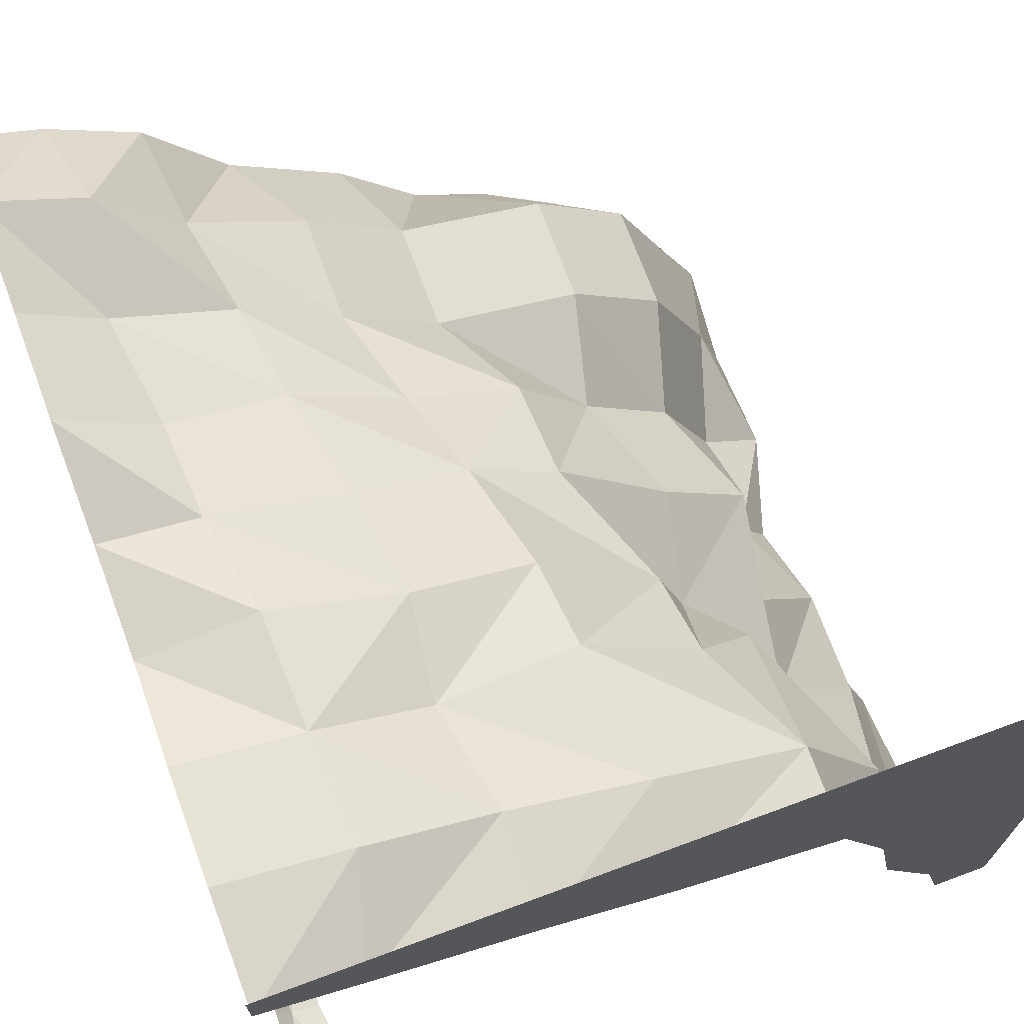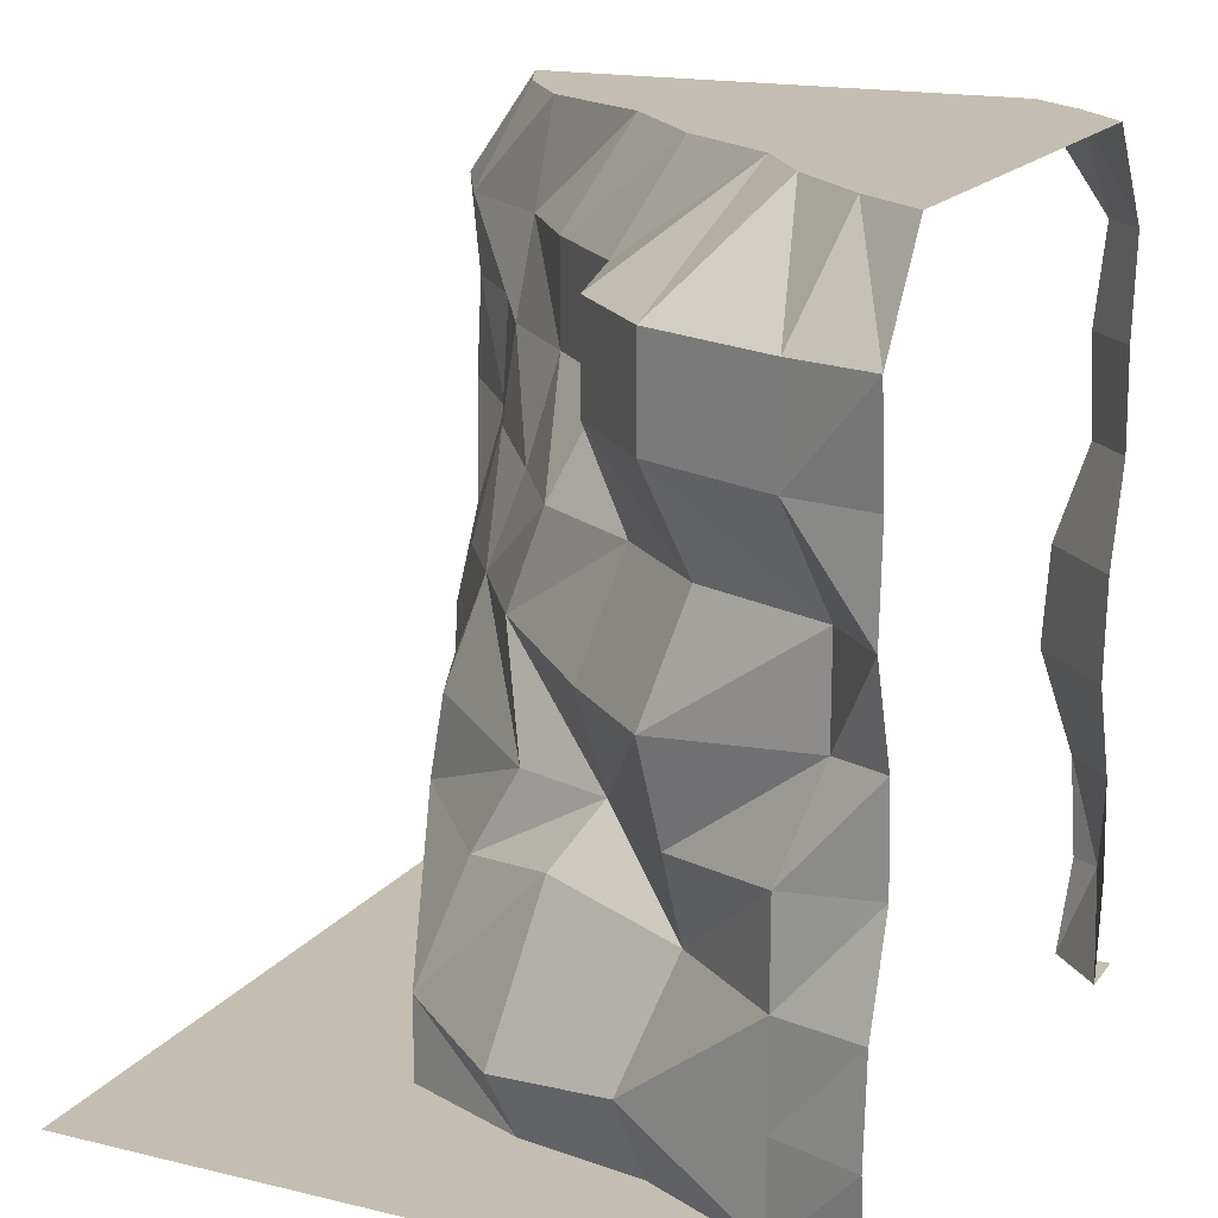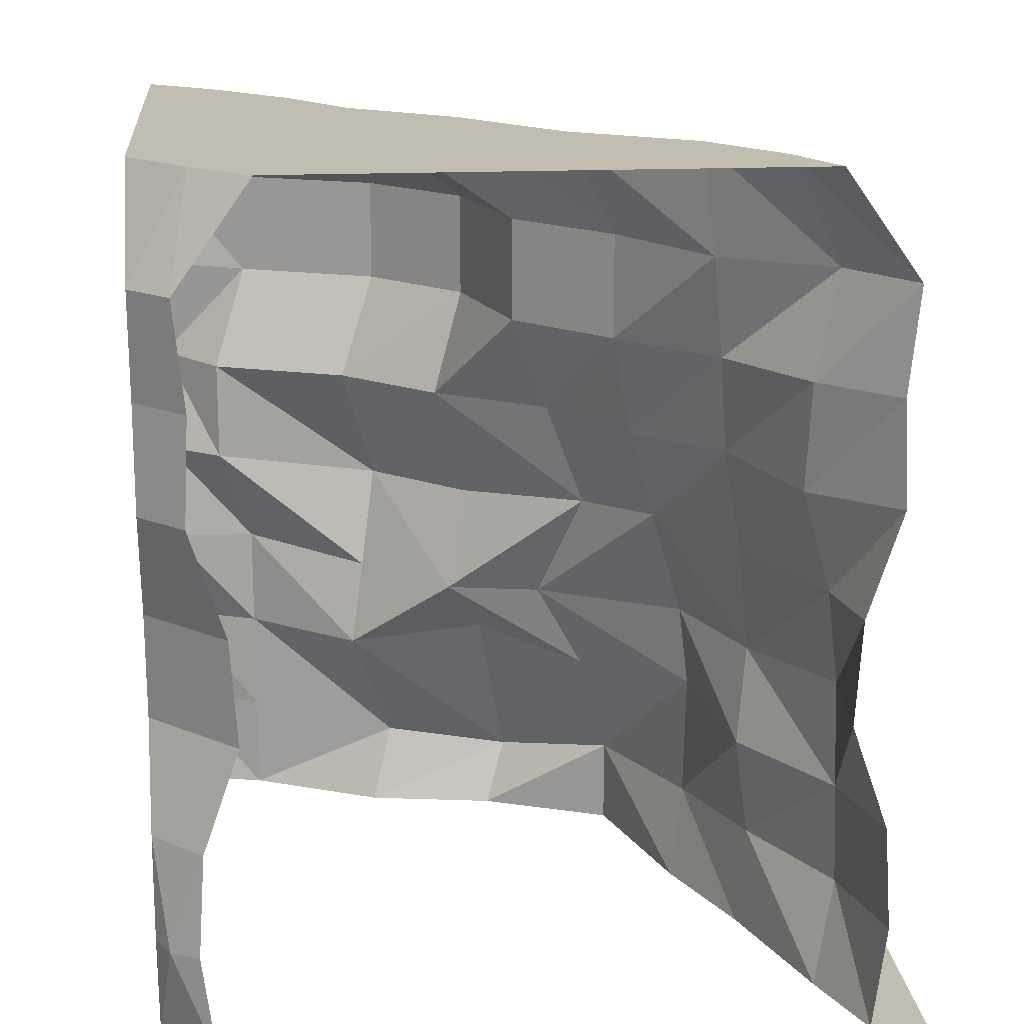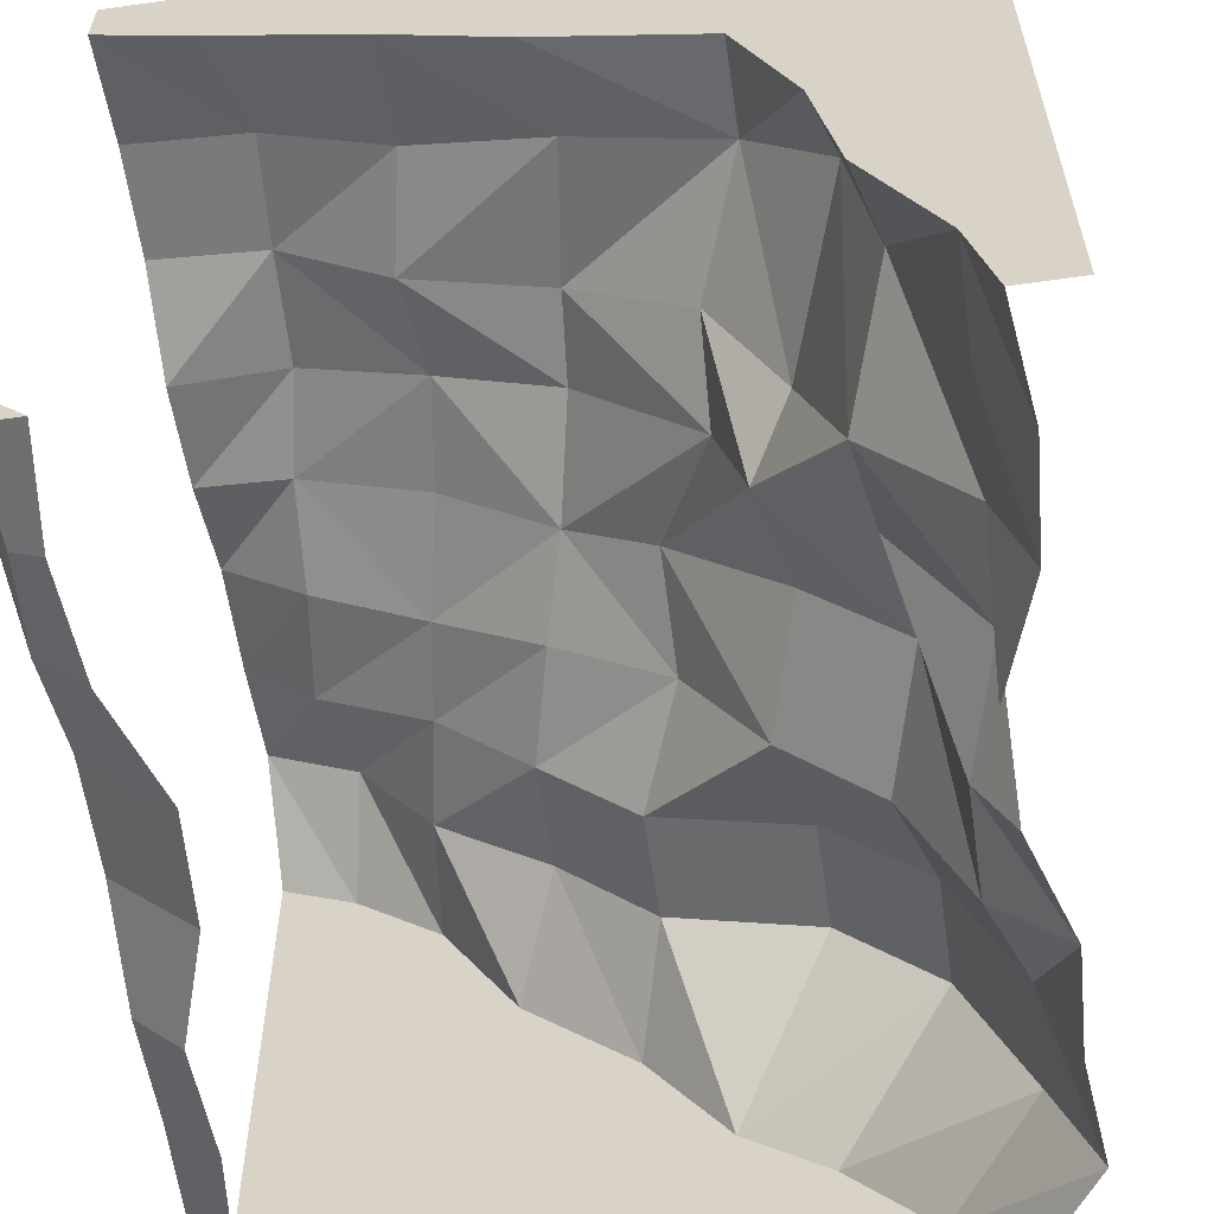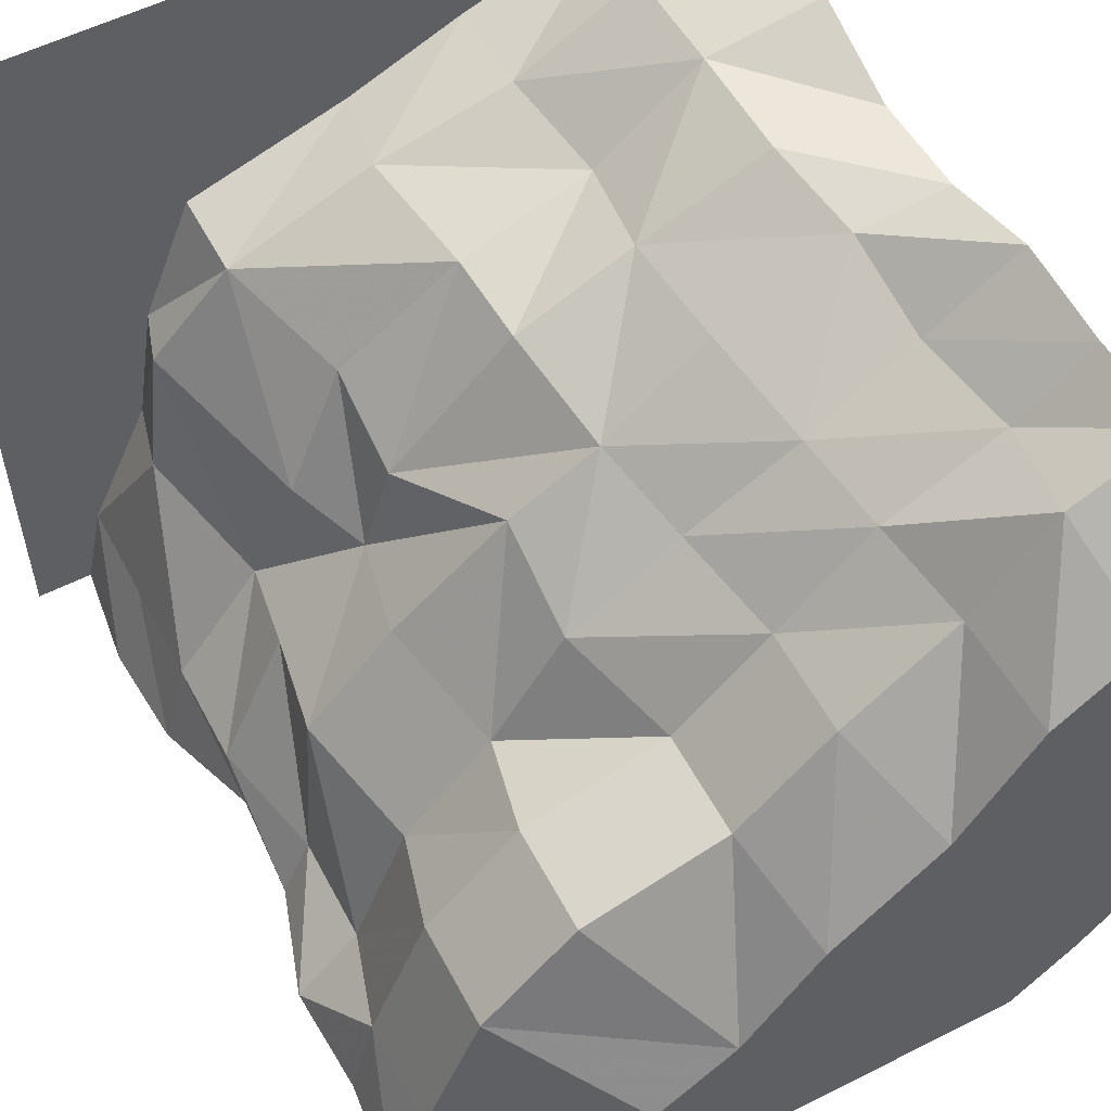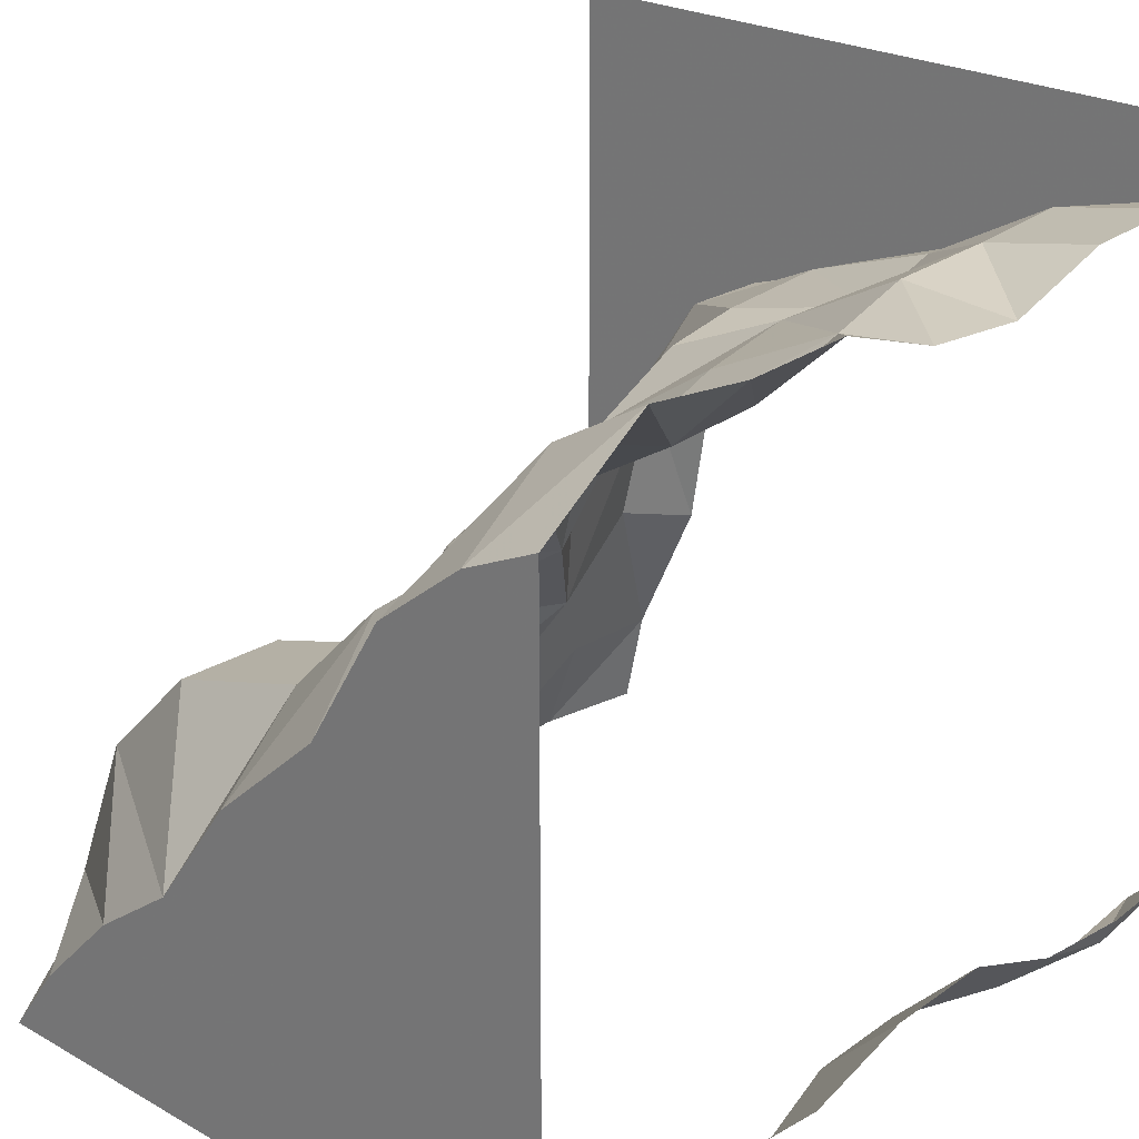
<metadata>
{"format":"obj","ext":"obj","renderer":"f3d","projection":"perspective","resolution":1024,"background":"white","views":[{"elev":71.1,"azim":-20.3,"up":"+Z"},{"elev":17.2,"azim":115.4,"up":"+Y"},{"elev":17.0,"azim":-95.4,"up":"+Y"},{"elev":-58.7,"azim":8.4,"up":"+Z"},{"elev":56.2,"azim":152.2,"up":"+Z"},{"elev":23.6,"azim":-136.5,"up":"+Z"}]}
</metadata>
<code>
o Dirt_10000010
v -1.155 0 -1.155
v -1.201 0.3537 -1.201
v -1.166 0.7075 -1.166
v -1.116 1.415 -1.116
v -1.105 1.061 -1.105
v -1.174 1.769 -1.174
v -1.165 2.122 -1.165
v -1.183 2.476 -1.183
v -1.06 0 -1.25
v -0.864 2.83 -1.25
v -0.9821 1.415 -1.25
v -1.083 0.7075 -1.25
v -1.08 2.122 -1.25
v -0.9598 1.061 -1.25
v -1.106 0.3537 -1.25
v -1.098 1.769 -1.25
v -1.116 2.476 -1.25
v -1.25 2.476 -1.116
v -1.25 1.061 -0.9598
v -1.25 0.3537 -1.106
v -1.25 1.415 -0.982
v -1.25 0.7075 -1.083
v -1.25 2.83 -0.864
v -1.25 1e-06 -1.06
v -1.25 1.769 -1.098
v -1.25 2.122 -1.08
v -1.25 2.476 1.116
v -1.25 1.061 0.9598
v -1.25 0.3537 1.106
v -1.25 1.415 0.9821
v -1.25 0.7075 1.083
v -1.25 2.83 0.864
v -1.25 1e-06 1.06
v -0.9375 2.465 0.9375
v -0.3125 2.465 0.3125
v -0.9559 1.748 0.8397
v -0.2228 1.753 0.3876
v 0.482 2.465 -0.143
v 0.9903 2.465 -0.9375
v 0.3938 1.757 -0.2475
v 0.8793 1.757 -1.049
v -0.8745 1.067 0.9894
v -0.05688 1.05 0.5992
v -0.8409 0.3373 1.018
v 0.02762 0.314 0.6368
v 0.4316 0.9944 -0.199
v 0.9903 1.05 -0.9375
v 0.766 0.2218 0.03577
v 0.9903 0.3424 -0.9375
v -0.6842 2.457 0.5847
v -1.006 2.119 0.8474
v -0.5769 1.783 0.6535
v -0.3125 2.111 0.3125
v 0.7945 2.465 -0.4555
v 0.482 2.111 -0.143
v 0.6912 1.757 -0.575
v 0.9903 2.111 -0.9375
v -0.4526 1.041 0.7694
v -0.8616 0.6921 1.001
v -0.424 0.3424 0.7922
v -0.0306 0.7601 0.6367
v 0.7441 0.9944 -0.5115
v 0.5714 0.7906 -0.07186
v 0.8404 0.2687 -0.4095
v 0.9903 0.6961 -0.9375
v 0.1501 1.757 0.1373
v -1.4e-05 2.465 2e-05
v -0.1339 1.432 0.4839
v -0.9375 1.404 0.9375
v 0.5145 0.2955 0.4093
v 0.3403 1.004 0.1286
v 0.8793 1.404 -1.049
v 0.5129 1.348 -0.134
v -1.004 2.83 0.7514
v -0.469 2.83 0.1257
v 0.693 2.83 -1.02
v 0.1538 2.83 -0.553
v -1.25 1.769 1.098
v 0.9903 0 -0.9375
v 0.6962 -0 -0.03407
v -0.9375 -0 0.9375
v -0.03602 -0 0.589
v 1.116 2.476 -1.25
v 1.098 1.769 -1.25
v 1.106 0.3537 -1.25
v 0.9598 1.061 -1.25
v -0.625 2.111 0.625
v 0.7945 2.111 -0.4555
v -0.493 0.7095 0.7347
v 0.6948 0.6961 -0.5551
v -1.4e-05 2.111 2e-05
v -0.5008 1.397 0.729
v 0.3538 0.7076 0.2921
v 0.8103 1.348 -0.4615
v -0.7184 2.83 0.5312
v 0.4249 2.83 -0.7474
v -1.25 2.122 1.08
v 0.7706 -0 -0.4794
v -0.4344 -0 0.7608
v 1.08 2.122 -1.25
v 1.083 0.7075 -1.25
v 0.1501 1.404 0.2697
v -1.079 2.83 -1.058
v -0.1061 2.83 -0.1954
v 0.5145 0 0.4093
v 0.982 1.415 -1.25
v 0.864 2.83 -1.25
v 1.06 0 -1.25
v -1.25 1e-06 -1.06
v -1.06 1e-06 -1.25
v -1.25 1e-06 -1.25
v 1.06 -0 -1.25
v 0.5145 -0 0.4093
v -0.4344 -1e-06 0.7607
v 0.7706 -0 -0.4794
v -0.03601 -1e-06 0.589
v -0.9375 -1e-06 0.9375
v 0.6962 -0 -0.03408
v 0.9903 -0 -0.9375
v -1.25 0 1.06
v 1.25 0 -1.25
v 1.25 -0 1.25
v -1.25 -0 1.25
v -1.25 2.83 0.864
v -1.004 2.83 0.7514
v -0.7184 2.83 0.5312
v -0.469 2.83 0.1257
v -0.1061 2.83 -0.1954
v 0.693 2.83 -1.02
v 0.4249 2.83 -0.7474
v 0.864 2.83 -1.25
v 0.1538 2.83 -0.553
v -1.25 2.83 -0.864
v -1.079 2.83 -1.058
v -0.864 2.83 -1.25
f 9 1 2
f 24 20 2
f 12 15 2
f 22 3 2
f 14 12 3
f 19 5 3
f 6 16 11
f 6 4 21
f 4 11 14
f 4 5 19
f 13 16 6
f 26 7 6
f 8 17 13
f 8 7 26
f 8 18 134
f 17 8 134
f 23 134 18
f 17 134 10
f 127 103 126
f 128 103 127
f 74 103 32
f 126 103 74
f 129 103 130
f 107 103 129
f 132 103 128
f 130 103 132
f 27 34 125
f 34 50 95
f 51 34 27
f 87 50 34
f 50 35 75
f 35 67 104
f 53 35 50
f 91 67 35
f 36 51 97
f 52 87 51
f 69 36 78
f 69 92 52
f 37 53 87
f 66 91 53
f 68 37 52
f 68 102 66
f 67 38 77
f 54 96 77
f 55 38 67
f 88 54 38
f 39 76 96
f 83 131 76
f 57 39 54
f 57 100 83
f 40 55 91
f 56 88 55
f 102 73 40
f 73 94 56
f 41 57 88
f 84 100 57
f 94 72 41
f 72 106 84
f 42 69 30
f 58 92 69
f 59 42 28
f 59 89 58
f 58 43 68
f 71 102 68
f 89 61 43
f 61 93 71
f 44 59 31
f 60 89 59
f 33 81 44
f 81 99 60
f 45 61 89
f 70 93 61
f 99 82 45
f 82 105 70
f 46 73 102
f 46 62 94
f 93 63 46
f 90 62 46
f 62 47 72
f 47 86 106
f 90 65 47
f 65 101 86
f 70 48 63
f 48 64 90
f 80 48 70
f 98 64 48
f 64 49 65
f 49 85 101
f 79 49 64
f 79 108 85
f 103 133 32
f 103 107 135
f 111 109 110
f 117 120 123
f 113 116 122
f 113 122 118
f 112 119 121
f 115 122 121
f 115 118 122
f 116 114 122
f 122 114 117
f 15 9 2
f 1 24 2
f 3 12 2
f 20 22 2
f 5 14 3
f 22 19 3
f 4 6 11
f 25 6 21
f 5 4 14
f 21 4 19
f 7 13 6
f 25 26 6
f 7 8 13
f 18 8 26
f 124 27 125
f 125 34 95
f 97 51 27
f 51 87 34
f 95 50 75
f 75 35 104
f 87 53 50
f 53 91 35
f 78 36 97
f 36 52 51
f 30 69 78
f 36 69 52
f 52 37 87
f 37 66 53
f 92 68 52
f 37 68 66
f 104 67 77
f 38 54 77
f 91 55 67
f 55 88 38
f 54 39 96
f 39 83 76
f 88 57 54
f 39 57 83
f 66 40 91
f 40 56 55
f 66 102 40
f 40 73 56
f 56 41 88
f 41 84 57
f 56 94 41
f 41 72 84
f 28 42 30
f 42 58 69
f 31 59 28
f 42 59 58
f 92 58 68
f 43 71 68
f 58 89 43
f 43 61 71
f 29 44 31
f 44 60 59
f 29 33 44
f 44 81 60
f 60 45 89
f 45 70 61
f 60 99 45
f 45 82 70
f 71 46 102
f 73 46 94
f 71 93 46
f 63 90 46
f 94 62 72
f 72 47 106
f 62 90 47
f 47 65 86
f 93 70 63
f 63 48 90
f 105 80 70
f 80 98 48
f 90 64 65
f 65 49 101
f 98 79 64
f 49 79 85
f 119 115 121
f 123 122 117

</code>
